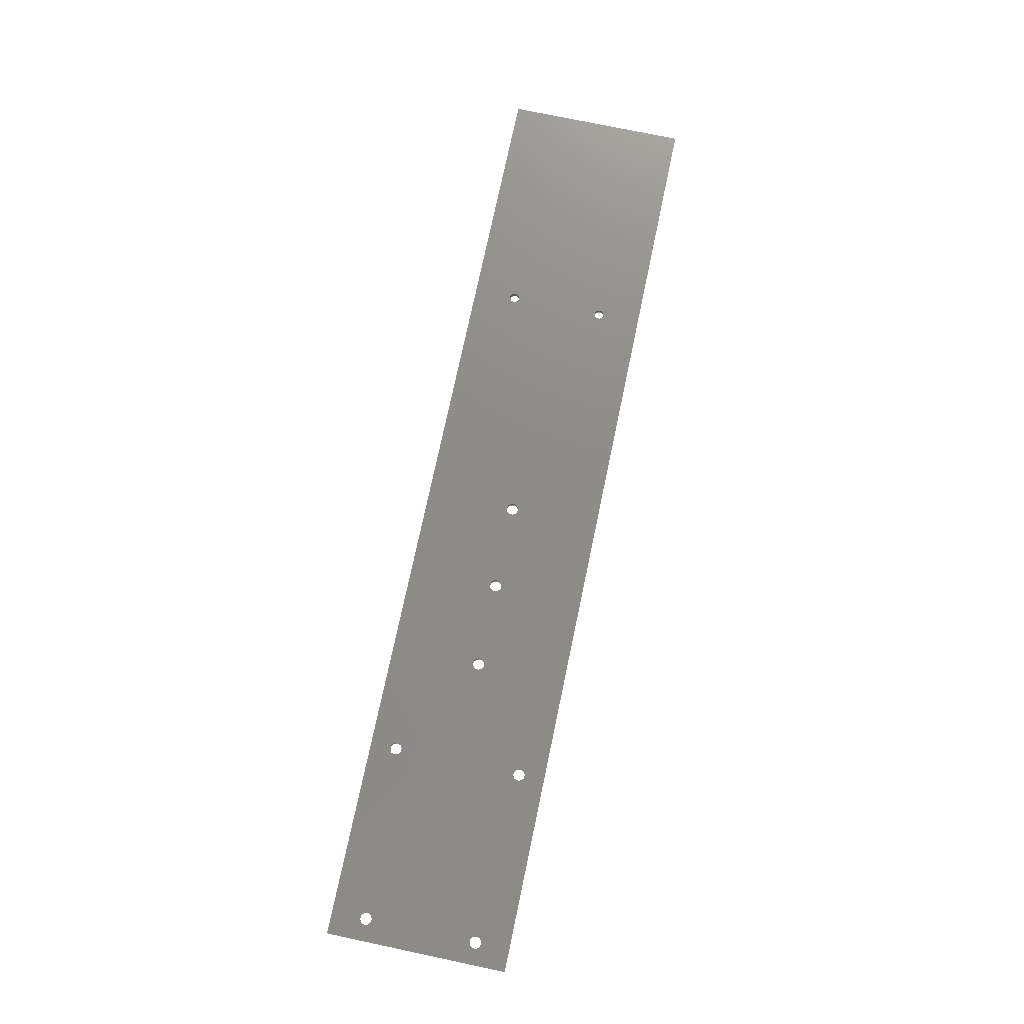
<metadata>
{"format":"step","ext":"step","renderer":"f3d","projection":"perspective","resolution":1024,"background":"white","views":[{"elev":74.8,"azim":101.9,"up":"+Z"}]}
</metadata>
<code>
ISO-10303-21;
DATA;
#1=SHAPE_REPRESENTATION_RELATIONSHIP('','',#294,#2);
#2=ADVANCED_BREP_SHAPE_REPRESENTATION('',(#292),#482);
#3=CYLINDRICAL_SURFACE('',#320,0.00125);
#4=CYLINDRICAL_SURFACE('',#321,0.00125);
#5=CYLINDRICAL_SURFACE('',#322,0.0015);
#6=CYLINDRICAL_SURFACE('',#323,0.0015);
#7=CYLINDRICAL_SURFACE('',#324,0.0015);
#8=CYLINDRICAL_SURFACE('',#325,0.0015);
#9=CYLINDRICAL_SURFACE('',#326,0.0015);
#10=CYLINDRICAL_SURFACE('',#327,0.0015);
#11=CYLINDRICAL_SURFACE('',#328,0.0015);
#12=CIRCLE('',#301,0.0015);
#13=CIRCLE('',#302,0.0015);
#14=CIRCLE('',#303,0.0015);
#15=CIRCLE('',#304,0.0015);
#16=CIRCLE('',#305,0.0015);
#17=CIRCLE('',#306,0.0015);
#18=CIRCLE('',#307,0.0015);
#19=CIRCLE('',#308,0.00125);
#20=CIRCLE('',#309,0.00125);
#21=CIRCLE('',#311,0.0015);
#22=CIRCLE('',#312,0.0015);
#23=CIRCLE('',#313,0.0015);
#24=CIRCLE('',#314,0.0015);
#25=CIRCLE('',#315,0.0015);
#26=CIRCLE('',#316,0.0015);
#27=CIRCLE('',#317,0.0015);
#28=CIRCLE('',#318,0.00125);
#29=CIRCLE('',#319,0.00125);
#30=OVER_RIDING_STYLED_ITEM('',(#279),#265,#277);
#31=ORIENTED_EDGE('',*,*,#91,.F.);
#32=ORIENTED_EDGE('',*,*,#92,.F.);
#33=ORIENTED_EDGE('',*,*,#93,.T.);
#34=ORIENTED_EDGE('',*,*,#94,.T.);
#35=ORIENTED_EDGE('',*,*,#95,.T.);
#36=ORIENTED_EDGE('',*,*,#96,.F.);
#37=ORIENTED_EDGE('',*,*,#97,.F.);
#38=ORIENTED_EDGE('',*,*,#92,.T.);
#39=ORIENTED_EDGE('',*,*,#98,.T.);
#40=ORIENTED_EDGE('',*,*,#99,.F.);
#41=ORIENTED_EDGE('',*,*,#100,.F.);
#42=ORIENTED_EDGE('',*,*,#96,.T.);
#43=ORIENTED_EDGE('',*,*,#101,.F.);
#44=ORIENTED_EDGE('',*,*,#94,.F.);
#45=ORIENTED_EDGE('',*,*,#102,.T.);
#46=ORIENTED_EDGE('',*,*,#99,.T.);
#47=ORIENTED_EDGE('',*,*,#103,.F.);
#48=ORIENTED_EDGE('',*,*,#104,.F.);
#49=ORIENTED_EDGE('',*,*,#105,.F.);
#50=ORIENTED_EDGE('',*,*,#106,.F.);
#51=ORIENTED_EDGE('',*,*,#107,.F.);
#52=ORIENTED_EDGE('',*,*,#108,.F.);
#53=ORIENTED_EDGE('',*,*,#109,.F.);
#54=ORIENTED_EDGE('',*,*,#110,.F.);
#55=ORIENTED_EDGE('',*,*,#111,.F.);
#56=ORIENTED_EDGE('',*,*,#93,.F.);
#57=ORIENTED_EDGE('',*,*,#97,.T.);
#58=ORIENTED_EDGE('',*,*,#100,.T.);
#59=ORIENTED_EDGE('',*,*,#102,.F.);
#60=ORIENTED_EDGE('',*,*,#112,.F.);
#61=ORIENTED_EDGE('',*,*,#113,.F.);
#62=ORIENTED_EDGE('',*,*,#114,.F.);
#63=ORIENTED_EDGE('',*,*,#115,.F.);
#64=ORIENTED_EDGE('',*,*,#116,.F.);
#65=ORIENTED_EDGE('',*,*,#117,.F.);
#66=ORIENTED_EDGE('',*,*,#118,.F.);
#67=ORIENTED_EDGE('',*,*,#119,.F.);
#68=ORIENTED_EDGE('',*,*,#120,.F.);
#69=ORIENTED_EDGE('',*,*,#91,.T.);
#70=ORIENTED_EDGE('',*,*,#101,.T.);
#71=ORIENTED_EDGE('',*,*,#98,.F.);
#72=ORIENTED_EDGE('',*,*,#95,.F.);
#73=ORIENTED_EDGE('',*,*,#120,.T.);
#74=ORIENTED_EDGE('',*,*,#111,.T.);
#75=ORIENTED_EDGE('',*,*,#119,.T.);
#76=ORIENTED_EDGE('',*,*,#110,.T.);
#77=ORIENTED_EDGE('',*,*,#118,.T.);
#78=ORIENTED_EDGE('',*,*,#109,.T.);
#79=ORIENTED_EDGE('',*,*,#117,.T.);
#80=ORIENTED_EDGE('',*,*,#108,.T.);
#81=ORIENTED_EDGE('',*,*,#116,.T.);
#82=ORIENTED_EDGE('',*,*,#107,.T.);
#83=ORIENTED_EDGE('',*,*,#115,.T.);
#84=ORIENTED_EDGE('',*,*,#106,.T.);
#85=ORIENTED_EDGE('',*,*,#114,.T.);
#86=ORIENTED_EDGE('',*,*,#105,.T.);
#87=ORIENTED_EDGE('',*,*,#113,.T.);
#88=ORIENTED_EDGE('',*,*,#104,.T.);
#89=ORIENTED_EDGE('',*,*,#112,.T.);
#90=ORIENTED_EDGE('',*,*,#103,.T.);
#91=EDGE_CURVE('',#121,#122,#147,.T.);
#92=EDGE_CURVE('',#123,#121,#148,.T.);
#93=EDGE_CURVE('',#123,#124,#149,.T.);
#94=EDGE_CURVE('',#124,#122,#150,.T.);
#95=EDGE_CURVE('',#121,#125,#151,.T.);
#96=EDGE_CURVE('',#126,#125,#152,.T.);
#97=EDGE_CURVE('',#123,#126,#153,.T.);
#98=EDGE_CURVE('',#125,#127,#154,.T.);
#99=EDGE_CURVE('',#128,#127,#155,.T.);
#100=EDGE_CURVE('',#126,#128,#156,.T.);
#101=EDGE_CURVE('',#122,#127,#157,.T.);
#102=EDGE_CURVE('',#124,#128,#158,.T.);
#103=EDGE_CURVE('',#129,#129,#12,.T.);
#104=EDGE_CURVE('',#130,#130,#13,.T.);
#105=EDGE_CURVE('',#131,#131,#14,.T.);
#106=EDGE_CURVE('',#132,#132,#15,.T.);
#107=EDGE_CURVE('',#133,#133,#16,.T.);
#108=EDGE_CURVE('',#134,#134,#17,.T.);
#109=EDGE_CURVE('',#135,#135,#18,.T.);
#110=EDGE_CURVE('',#136,#136,#19,.T.);
#111=EDGE_CURVE('',#137,#137,#20,.T.);
#112=EDGE_CURVE('',#138,#138,#21,.F.);
#113=EDGE_CURVE('',#139,#139,#22,.F.);
#114=EDGE_CURVE('',#140,#140,#23,.F.);
#115=EDGE_CURVE('',#141,#141,#24,.F.);
#116=EDGE_CURVE('',#142,#142,#25,.F.);
#117=EDGE_CURVE('',#143,#143,#26,.F.);
#118=EDGE_CURVE('',#144,#144,#27,.F.);
#119=EDGE_CURVE('',#145,#145,#28,.F.);
#120=EDGE_CURVE('',#146,#146,#29,.F.);
#121=VERTEX_POINT('',#412);
#122=VERTEX_POINT('',#413);
#123=VERTEX_POINT('',#415);
#124=VERTEX_POINT('',#417);
#125=VERTEX_POINT('',#421);
#126=VERTEX_POINT('',#423);
#127=VERTEX_POINT('',#427);
#128=VERTEX_POINT('',#429);
#129=VERTEX_POINT('',#436);
#130=VERTEX_POINT('',#438);
#131=VERTEX_POINT('',#440);
#132=VERTEX_POINT('',#442);
#133=VERTEX_POINT('',#444);
#134=VERTEX_POINT('',#446);
#135=VERTEX_POINT('',#448);
#136=VERTEX_POINT('',#450);
#137=VERTEX_POINT('',#452);
#138=VERTEX_POINT('',#455);
#139=VERTEX_POINT('',#457);
#140=VERTEX_POINT('',#459);
#141=VERTEX_POINT('',#461);
#142=VERTEX_POINT('',#463);
#143=VERTEX_POINT('',#465);
#144=VERTEX_POINT('',#467);
#145=VERTEX_POINT('',#469);
#146=VERTEX_POINT('',#471);
#147=LINE('',#411,#159);
#148=LINE('',#414,#160);
#149=LINE('',#416,#161);
#150=LINE('',#418,#162);
#151=LINE('',#420,#163);
#152=LINE('',#422,#164);
#153=LINE('',#424,#165);
#154=LINE('',#426,#166);
#155=LINE('',#428,#167);
#156=LINE('',#430,#168);
#157=LINE('',#432,#169);
#158=LINE('',#433,#170);
#159=VECTOR('',#333,1);
#160=VECTOR('',#334,1);
#161=VECTOR('',#335,1);
#162=VECTOR('',#336,1);
#163=VECTOR('',#339,1);
#164=VECTOR('',#340,1);
#165=VECTOR('',#341,1);
#166=VECTOR('',#344,1);
#167=VECTOR('',#345,1);
#168=VECTOR('',#346,1);
#169=VECTOR('',#349,1);
#170=VECTOR('',#350,1);
#171=EDGE_LOOP('',(#31,#32,#33,#34));
#172=EDGE_LOOP('',(#35,#36,#37,#38));
#173=EDGE_LOOP('',(#39,#40,#41,#42));
#174=EDGE_LOOP('',(#43,#44,#45,#46));
#175=EDGE_LOOP('',(#47));
#176=EDGE_LOOP('',(#48));
#177=EDGE_LOOP('',(#49));
#178=EDGE_LOOP('',(#50));
#179=EDGE_LOOP('',(#51));
#180=EDGE_LOOP('',(#52));
#181=EDGE_LOOP('',(#53));
#182=EDGE_LOOP('',(#54));
#183=EDGE_LOOP('',(#55));
#184=EDGE_LOOP('',(#56,#57,#58,#59));
#185=EDGE_LOOP('',(#60));
#186=EDGE_LOOP('',(#61));
#187=EDGE_LOOP('',(#62));
#188=EDGE_LOOP('',(#63));
#189=EDGE_LOOP('',(#64));
#190=EDGE_LOOP('',(#65));
#191=EDGE_LOOP('',(#66));
#192=EDGE_LOOP('',(#67));
#193=EDGE_LOOP('',(#68));
#194=EDGE_LOOP('',(#69,#70,#71,#72));
#195=EDGE_LOOP('',(#73));
#196=EDGE_LOOP('',(#74));
#197=EDGE_LOOP('',(#75));
#198=EDGE_LOOP('',(#76));
#199=EDGE_LOOP('',(#77));
#200=EDGE_LOOP('',(#78));
#201=EDGE_LOOP('',(#79));
#202=EDGE_LOOP('',(#80));
#203=EDGE_LOOP('',(#81));
#204=EDGE_LOOP('',(#82));
#205=EDGE_LOOP('',(#83));
#206=EDGE_LOOP('',(#84));
#207=EDGE_LOOP('',(#85));
#208=EDGE_LOOP('',(#86));
#209=EDGE_LOOP('',(#87));
#210=EDGE_LOOP('',(#88));
#211=EDGE_LOOP('',(#89));
#212=EDGE_LOOP('',(#90));
#213=FACE_BOUND('',#171,.T.);
#214=FACE_BOUND('',#172,.T.);
#215=FACE_BOUND('',#173,.T.);
#216=FACE_BOUND('',#174,.T.);
#217=FACE_BOUND('',#175,.T.);
#218=FACE_BOUND('',#176,.T.);
#219=FACE_BOUND('',#177,.T.);
#220=FACE_BOUND('',#178,.T.);
#221=FACE_BOUND('',#179,.T.);
#222=FACE_BOUND('',#180,.T.);
#223=FACE_BOUND('',#181,.T.);
#224=FACE_BOUND('',#182,.T.);
#225=FACE_BOUND('',#183,.T.);
#226=FACE_BOUND('',#184,.T.);
#227=FACE_BOUND('',#185,.T.);
#228=FACE_BOUND('',#186,.T.);
#229=FACE_BOUND('',#187,.T.);
#230=FACE_BOUND('',#188,.T.);
#231=FACE_BOUND('',#189,.T.);
#232=FACE_BOUND('',#190,.T.);
#233=FACE_BOUND('',#191,.T.);
#234=FACE_BOUND('',#192,.T.);
#235=FACE_BOUND('',#193,.T.);
#236=FACE_BOUND('',#194,.T.);
#237=FACE_BOUND('',#195,.T.);
#238=FACE_BOUND('',#196,.T.);
#239=FACE_BOUND('',#197,.T.);
#240=FACE_BOUND('',#198,.T.);
#241=FACE_BOUND('',#199,.T.);
#242=FACE_BOUND('',#200,.T.);
#243=FACE_BOUND('',#201,.T.);
#244=FACE_BOUND('',#202,.T.);
#245=FACE_BOUND('',#203,.T.);
#246=FACE_BOUND('',#204,.T.);
#247=FACE_BOUND('',#205,.T.);
#248=FACE_BOUND('',#206,.T.);
#249=FACE_BOUND('',#207,.T.);
#250=FACE_BOUND('',#208,.T.);
#251=FACE_BOUND('',#209,.T.);
#252=FACE_BOUND('',#210,.T.);
#253=FACE_BOUND('',#211,.T.);
#254=FACE_BOUND('',#212,.T.);
#255=PLANE('',#296);
#256=PLANE('',#297);
#257=PLANE('',#298);
#258=PLANE('',#299);
#259=PLANE('',#300);
#260=PLANE('',#310);
#261=ADVANCED_FACE('',(#213),#255,.T.);
#262=ADVANCED_FACE('',(#214),#256,.F.);
#263=ADVANCED_FACE('',(#215),#257,.F.);
#264=ADVANCED_FACE('',(#216),#258,.T.);
#265=ADVANCED_FACE('',(#217,#218,#219,#220,#221,#222,#223,#224,#225,#226),
#259,.T.);
#266=ADVANCED_FACE('',(#227,#228,#229,#230,#231,#232,#233,#234,#235,#236),
#260,.F.);
#267=ADVANCED_FACE('',(#237,#238),#3,.F.);
#268=ADVANCED_FACE('',(#239,#240),#4,.F.);
#269=ADVANCED_FACE('',(#241,#242),#5,.F.);
#270=ADVANCED_FACE('',(#243,#244),#6,.F.);
#271=ADVANCED_FACE('',(#245,#246),#7,.F.);
#272=ADVANCED_FACE('',(#247,#248),#8,.F.);
#273=ADVANCED_FACE('',(#249,#250),#9,.F.);
#274=ADVANCED_FACE('',(#251,#252),#10,.F.);
#275=ADVANCED_FACE('',(#253,#254),#11,.F.);
#276=CLOSED_SHELL('',(#261,#262,#263,#264,#265,#266,#267,#268,#269,#270,
#271,#272,#273,#274,#275));
#277=STYLED_ITEM('',(#278),#292);
#278=PRESENTATION_STYLE_ASSIGNMENT((#280));
#279=PRESENTATION_STYLE_ASSIGNMENT((#281));
#280=SURFACE_STYLE_USAGE(.BOTH.,#282);
#281=SURFACE_STYLE_USAGE(.BOTH.,#283);
#282=SURFACE_SIDE_STYLE('',(#284));
#283=SURFACE_SIDE_STYLE('',(#285));
#284=SURFACE_STYLE_FILL_AREA(#286);
#285=SURFACE_STYLE_FILL_AREA(#287);
#286=FILL_AREA_STYLE('',(#288));
#287=FILL_AREA_STYLE('',(#289));
#288=FILL_AREA_STYLE_COLOUR('',#290);
#289=FILL_AREA_STYLE_COLOUR('',#291);
#290=COLOUR_RGB('',0.9843,0.9843,0.9843);
#291=COLOUR_RGB('',0.8824,0.5725,0.4784);
#292=MANIFOLD_SOLID_BREP('Part 1',#276);
#293=SHAPE_DEFINITION_REPRESENTATION(#487,#294);
#294=SHAPE_REPRESENTATION('Part 1',(#295),#482);
#295=AXIS2_PLACEMENT_3D('',#409,#329,#330);
#296=AXIS2_PLACEMENT_3D('',#410,#331,#332);
#297=AXIS2_PLACEMENT_3D('',#419,#337,#338);
#298=AXIS2_PLACEMENT_3D('',#425,#342,#343);
#299=AXIS2_PLACEMENT_3D('',#431,#347,#348);
#300=AXIS2_PLACEMENT_3D('',#434,#351,#352);
#301=AXIS2_PLACEMENT_3D('',#435,#353,#354);
#302=AXIS2_PLACEMENT_3D('',#437,#355,#356);
#303=AXIS2_PLACEMENT_3D('',#439,#357,#358);
#304=AXIS2_PLACEMENT_3D('',#441,#359,#360);
#305=AXIS2_PLACEMENT_3D('',#443,#361,#362);
#306=AXIS2_PLACEMENT_3D('',#445,#363,#364);
#307=AXIS2_PLACEMENT_3D('',#447,#365,#366);
#308=AXIS2_PLACEMENT_3D('',#449,#367,#368);
#309=AXIS2_PLACEMENT_3D('',#451,#369,#370);
#310=AXIS2_PLACEMENT_3D('',#453,#371,#372);
#311=AXIS2_PLACEMENT_3D('',#454,#373,#374);
#312=AXIS2_PLACEMENT_3D('',#456,#375,#376);
#313=AXIS2_PLACEMENT_3D('',#458,#377,#378);
#314=AXIS2_PLACEMENT_3D('',#460,#379,#380);
#315=AXIS2_PLACEMENT_3D('',#462,#381,#382);
#316=AXIS2_PLACEMENT_3D('',#464,#383,#384);
#317=AXIS2_PLACEMENT_3D('',#466,#385,#386);
#318=AXIS2_PLACEMENT_3D('',#468,#387,#388);
#319=AXIS2_PLACEMENT_3D('',#470,#389,#390);
#320=AXIS2_PLACEMENT_3D('',#472,#391,#392);
#321=AXIS2_PLACEMENT_3D('',#473,#393,#394);
#322=AXIS2_PLACEMENT_3D('',#474,#395,#396);
#323=AXIS2_PLACEMENT_3D('',#475,#397,#398);
#324=AXIS2_PLACEMENT_3D('',#476,#399,#400);
#325=AXIS2_PLACEMENT_3D('',#477,#401,#402);
#326=AXIS2_PLACEMENT_3D('',#478,#403,#404);
#327=AXIS2_PLACEMENT_3D('',#479,#405,#406);
#328=AXIS2_PLACEMENT_3D('',#480,#407,#408);
#329=DIRECTION('',(0,0,1));
#330=DIRECTION('',(1,0,0));
#331=DIRECTION('',(1.272e-16,-1,0));
#332=DIRECTION('',(1,1.272e-16,0));
#333=DIRECTION('',(-1,-1.272e-16,0));
#334=DIRECTION('',(0,0,-1));
#335=DIRECTION('',(-1,-1.272e-16,0));
#336=DIRECTION('',(0,0,-1));
#337=DIRECTION('',(-1,0,0));
#338=DIRECTION('',(0,0,1));
#339=DIRECTION('',(0,1,0));
#340=DIRECTION('',(0,0,-1));
#341=DIRECTION('',(0,1,0));
#342=DIRECTION('',(1.272e-16,-1,0));
#343=DIRECTION('',(1,1.272e-16,0));
#344=DIRECTION('',(-1,-1.272e-16,0));
#345=DIRECTION('',(0,0,-1));
#346=DIRECTION('',(-1,-1.272e-16,0));
#347=DIRECTION('',(-1,0,0));
#348=DIRECTION('',(0,0,1));
#349=DIRECTION('',(0,1,0));
#350=DIRECTION('',(0,1,0));
#351=DIRECTION('',(0,0,1));
#352=DIRECTION('',(1,0,0));
#353=DIRECTION('',(0,0,1));
#354=DIRECTION('',(1,0,0));
#355=DIRECTION('',(0,0,1));
#356=DIRECTION('',(1,0,0));
#357=DIRECTION('',(0,0,1));
#358=DIRECTION('',(1,0,0));
#359=DIRECTION('',(0,0,1));
#360=DIRECTION('',(1,0,0));
#361=DIRECTION('',(0,0,1));
#362=DIRECTION('',(1,0,0));
#363=DIRECTION('',(0,0,1));
#364=DIRECTION('',(1,0,0));
#365=DIRECTION('',(0,0,1));
#366=DIRECTION('',(1,0,0));
#367=DIRECTION('',(0,0,1));
#368=DIRECTION('',(1,0,0));
#369=DIRECTION('',(0,0,1));
#370=DIRECTION('',(1,0,0));
#371=DIRECTION('',(0,0,1));
#372=DIRECTION('',(1,0,0));
#373=DIRECTION('',(0,0,1));
#374=DIRECTION('',(1,0,0));
#375=DIRECTION('',(0,0,1));
#376=DIRECTION('',(1,0,0));
#377=DIRECTION('',(0,0,1));
#378=DIRECTION('',(1,0,0));
#379=DIRECTION('',(0,0,1));
#380=DIRECTION('',(1,0,0));
#381=DIRECTION('',(0,0,1));
#382=DIRECTION('',(1,0,0));
#383=DIRECTION('',(0,0,1));
#384=DIRECTION('',(1,0,0));
#385=DIRECTION('',(0,0,1));
#386=DIRECTION('',(1,0,0));
#387=DIRECTION('',(0,0,1));
#388=DIRECTION('',(1,0,0));
#389=DIRECTION('',(0,0,1));
#390=DIRECTION('',(1,0,0));
#391=DIRECTION('',(0,0,1));
#392=DIRECTION('',(1,0,0));
#393=DIRECTION('',(0,0,1));
#394=DIRECTION('',(1,0,0));
#395=DIRECTION('',(0,0,1));
#396=DIRECTION('',(1,0,0));
#397=DIRECTION('',(0,0,1));
#398=DIRECTION('',(1,0,0));
#399=DIRECTION('',(0,0,1));
#400=DIRECTION('',(1,0,0));
#401=DIRECTION('',(0,0,1));
#402=DIRECTION('',(1,0,0));
#403=DIRECTION('',(0,0,1));
#404=DIRECTION('',(1,0,0));
#405=DIRECTION('',(0,0,1));
#406=DIRECTION('',(1,0,0));
#407=DIRECTION('',(0,0,1));
#408=DIRECTION('',(1,0,0));
#409=CARTESIAN_POINT('',(0,0,0));
#410=CARTESIAN_POINT('',(0,-0.02115,0.0015));
#411=CARTESIAN_POINT('',(0,-0.02115,0));
#412=CARTESIAN_POINT('',(0.1091,-0.02115,0));
#413=CARTESIAN_POINT('',(-0.1091,-0.02115,0));
#414=CARTESIAN_POINT('',(0.1091,-0.02115,0.0015));
#415=CARTESIAN_POINT('',(0.1091,-0.02115,0.0015));
#416=CARTESIAN_POINT('',(0,-0.02115,0.0015));
#417=CARTESIAN_POINT('',(-0.1091,-0.02115,0.0015));
#418=CARTESIAN_POINT('',(-0.1091,-0.02115,0.0015));
#419=CARTESIAN_POINT('',(0.1091,1.388e-17,0.0015));
#420=CARTESIAN_POINT('',(0.1091,1.388e-17,0));
#421=CARTESIAN_POINT('',(0.1091,0.02115,0));
#422=CARTESIAN_POINT('',(0.1091,0.02115,0.0015));
#423=CARTESIAN_POINT('',(0.1091,0.02115,0.0015));
#424=CARTESIAN_POINT('',(0.1091,1.388e-17,0.0015));
#425=CARTESIAN_POINT('',(0,0.02115,0.0015));
#426=CARTESIAN_POINT('',(0,0.02115,0));
#427=CARTESIAN_POINT('',(-0.1091,0.02115,0));
#428=CARTESIAN_POINT('',(-0.1091,0.02115,0.0015));
#429=CARTESIAN_POINT('',(-0.1091,0.02115,0.0015));
#430=CARTESIAN_POINT('',(0,0.02115,0.0015));
#431=CARTESIAN_POINT('',(-0.1091,-1.041e-17,0.0015));
#432=CARTESIAN_POINT('',(-0.1091,-1.041e-17,0));
#433=CARTESIAN_POINT('',(-0.1091,-1.041e-17,0.0015));
#434=CARTESIAN_POINT('',(0,0,0.0015));
#435=CARTESIAN_POINT('',(0.03948,8.664e-19,0.0015));
#436=CARTESIAN_POINT('',(0.04097,8.664e-19,0.0015));
#437=CARTESIAN_POINT('',(0.01947,-1.583e-18,0.0015));
#438=CARTESIAN_POINT('',(0.02098,-1.583e-18,0.0015));
#439=CARTESIAN_POINT('',(-0.000525,-4.032e-18,0.0015));
#440=CARTESIAN_POINT('',(0.000975,-4.032e-18,0.0015));
#441=CARTESIAN_POINT('',(0.1041,0.01315,0.0015));
#442=CARTESIAN_POINT('',(0.1056,0.01315,0.0015));
#443=CARTESIAN_POINT('',(0.1041,-0.01315,0.0015));
#444=CARTESIAN_POINT('',(0.1056,-0.01315,0.0015));
#445=CARTESIAN_POINT('',(0.06375,-0.01515,0.0015));
#446=CARTESIAN_POINT('',(0.06525,-0.01515,0.0015));
#447=CARTESIAN_POINT('',(0.06375,0.01515,0.0015));
#448=CARTESIAN_POINT('',(0.06525,0.01515,0.0015));
#449=CARTESIAN_POINT('',(-0.05607,-0.01115,0.0015));
#450=CARTESIAN_POINT('',(-0.05482,-0.01115,0.0015));
#451=CARTESIAN_POINT('',(-0.05607,0.01115,0.0015));
#452=CARTESIAN_POINT('',(-0.05482,0.01115,0.0015));
#453=CARTESIAN_POINT('',(0,0,0));
#454=CARTESIAN_POINT('',(0.03948,8.664e-19,0));
#455=CARTESIAN_POINT('',(0.04097,8.664e-19,0));
#456=CARTESIAN_POINT('',(0.01947,-1.583e-18,0));
#457=CARTESIAN_POINT('',(0.02098,-1.583e-18,0));
#458=CARTESIAN_POINT('',(-0.000525,-4.032e-18,0));
#459=CARTESIAN_POINT('',(0.000975,-4.032e-18,0));
#460=CARTESIAN_POINT('',(0.1041,0.01315,0));
#461=CARTESIAN_POINT('',(0.1056,0.01315,0));
#462=CARTESIAN_POINT('',(0.1041,-0.01315,0));
#463=CARTESIAN_POINT('',(0.1056,-0.01315,0));
#464=CARTESIAN_POINT('',(0.06375,-0.01515,0));
#465=CARTESIAN_POINT('',(0.06525,-0.01515,0));
#466=CARTESIAN_POINT('',(0.06375,0.01515,0));
#467=CARTESIAN_POINT('',(0.06525,0.01515,0));
#468=CARTESIAN_POINT('',(-0.05607,-0.01115,0));
#469=CARTESIAN_POINT('',(-0.05482,-0.01115,0));
#470=CARTESIAN_POINT('',(-0.05607,0.01115,0));
#471=CARTESIAN_POINT('',(-0.05482,0.01115,0));
#472=CARTESIAN_POINT('',(-0.05607,0.01115,-2e-06));
#473=CARTESIAN_POINT('',(-0.05607,-0.01115,-2e-06));
#474=CARTESIAN_POINT('',(0.06375,0.01515,-2e-06));
#475=CARTESIAN_POINT('',(0.06375,-0.01515,-2e-06));
#476=CARTESIAN_POINT('',(0.1041,-0.01315,-2e-06));
#477=CARTESIAN_POINT('',(0.1041,0.01315,-2e-06));
#478=CARTESIAN_POINT('',(-0.000525,-4.032e-18,-2e-06));
#479=CARTESIAN_POINT('',(0.01947,-1.583e-18,-2e-06));
#480=CARTESIAN_POINT('',(0.03948,8.664e-19,-2e-06));
#481=MECHANICAL_DESIGN_GEOMETRIC_PRESENTATION_REPRESENTATION('',(#277,#30),
#482);
#482=(
GEOMETRIC_REPRESENTATION_CONTEXT(3)
GLOBAL_UNCERTAINTY_ASSIGNED_CONTEXT((#483))
GLOBAL_UNIT_ASSIGNED_CONTEXT((#486,#485,#484))
REPRESENTATION_CONTEXT('Part 1','TOP_LEVEL_ASSEMBLY_PART')
);
#483=UNCERTAINTY_MEASURE_WITH_UNIT(LENGTH_MEASURE(5e-06),#486,
'DISTANCE_ACCURACY_VALUE','Maximum Tolerance applied to model');
#484=(
NAMED_UNIT(*)
SI_UNIT($,.STERADIAN.)
SOLID_ANGLE_UNIT()
);
#485=(
NAMED_UNIT(*)
PLANE_ANGLE_UNIT()
SI_UNIT($,.RADIAN.)
);
#486=(
LENGTH_UNIT()
NAMED_UNIT(*)
SI_UNIT($,.METRE.)
);
#487=PRODUCT_DEFINITION_SHAPE('','',#488);
#488=PRODUCT_DEFINITION('','',#490,#489);
#489=PRODUCT_DEFINITION_CONTEXT('',#496,'design');
#490=PRODUCT_DEFINITION_FORMATION_WITH_SPECIFIED_SOURCE('','',#492,
 .NOT_KNOWN.);
#491=PRODUCT_RELATED_PRODUCT_CATEGORY('','',(#492));
#492=PRODUCT('Part 1','Part 1','Part 1',(#494));
#493=PRODUCT_CATEGORY('','');
#494=PRODUCT_CONTEXT('',#496,'mechanical');
#495=APPLICATION_PROTOCOL_DEFINITION('international standard',
'ap242_managed_model_based_3d_engineering',2011,#496);
#496=APPLICATION_CONTEXT('managed model based 3d engineering');
ENDSEC;
END-ISO-10303-21;

</code>
